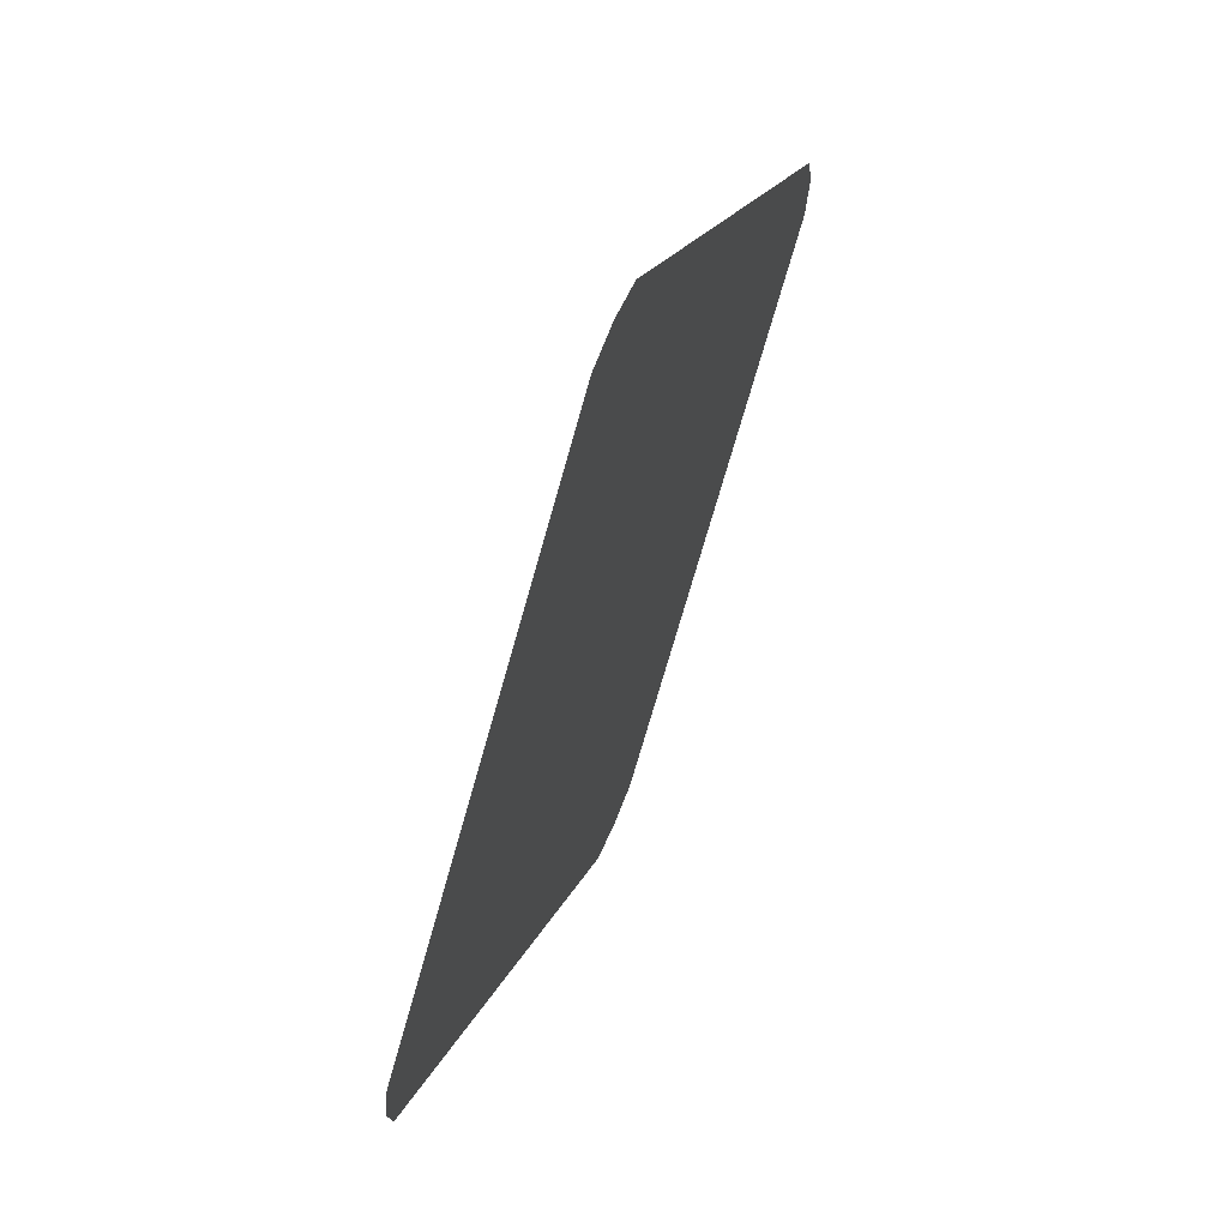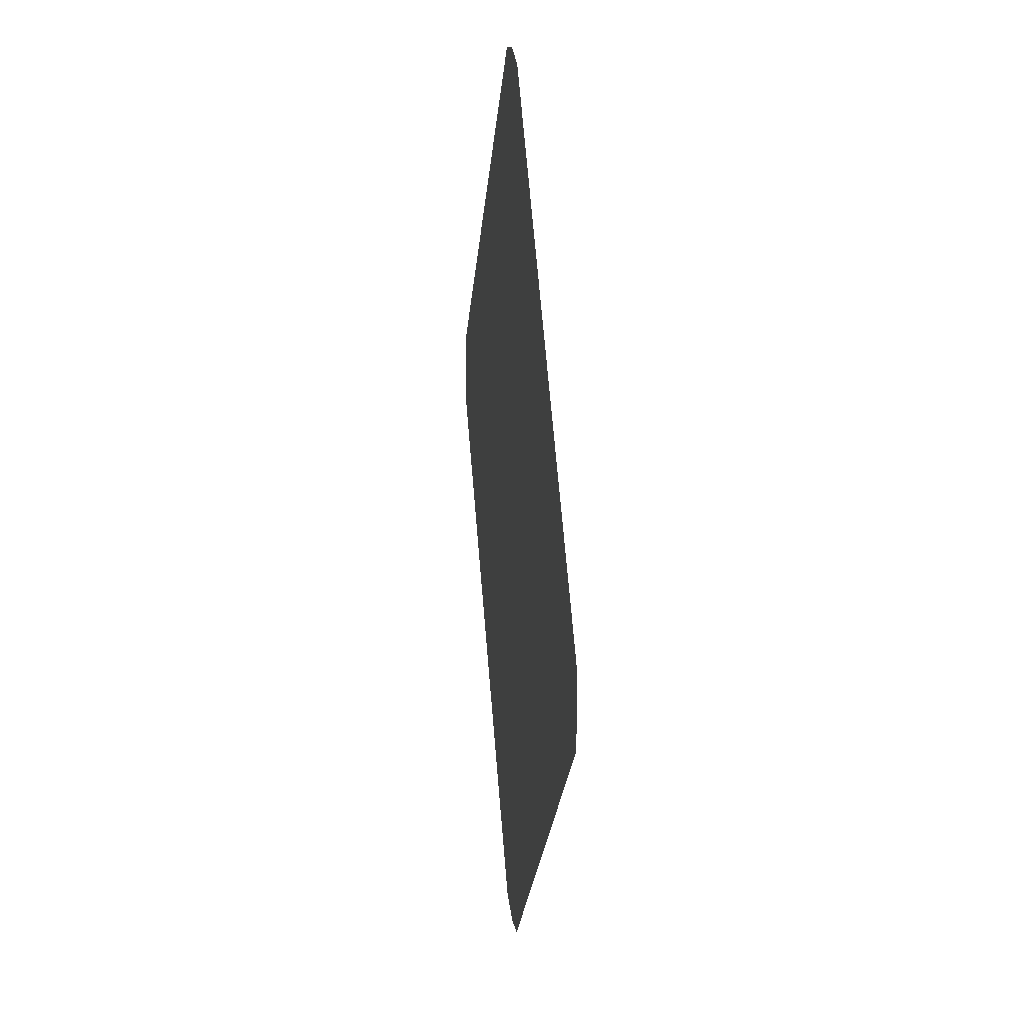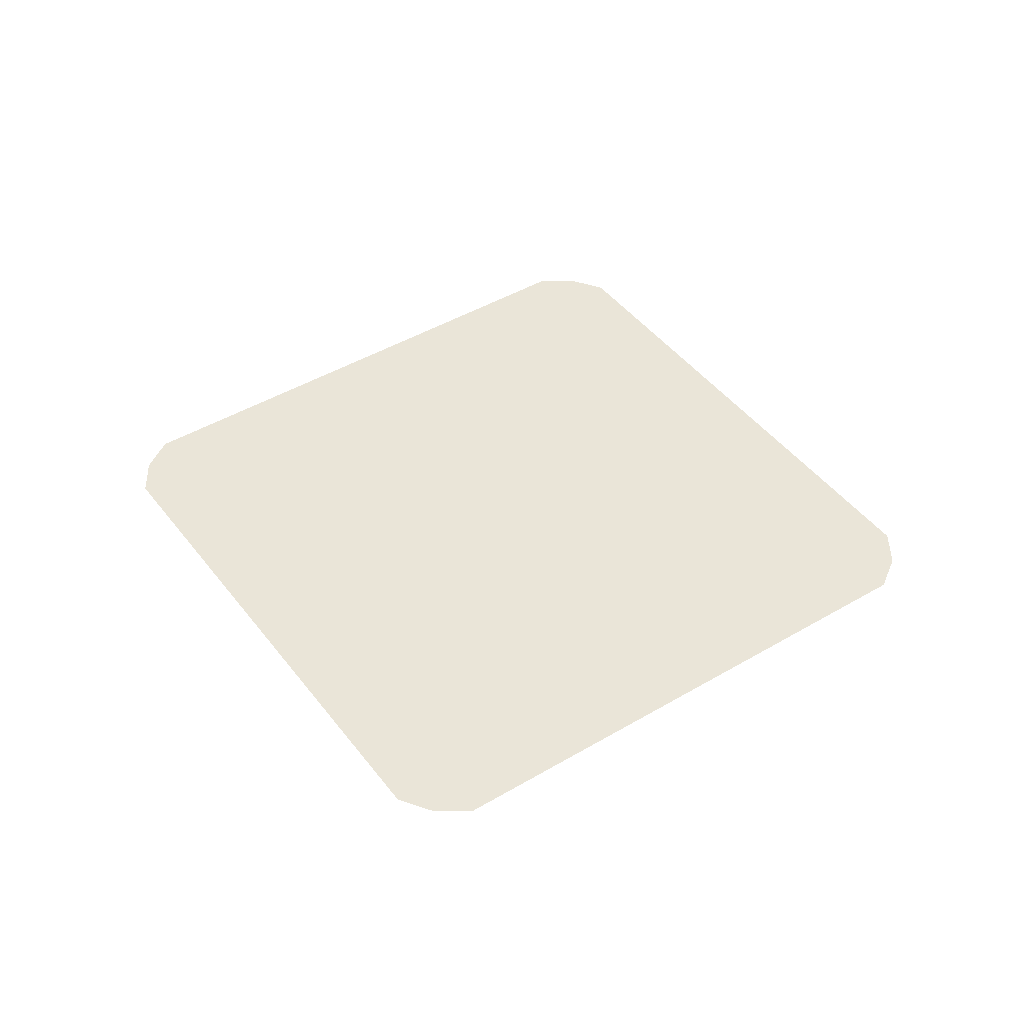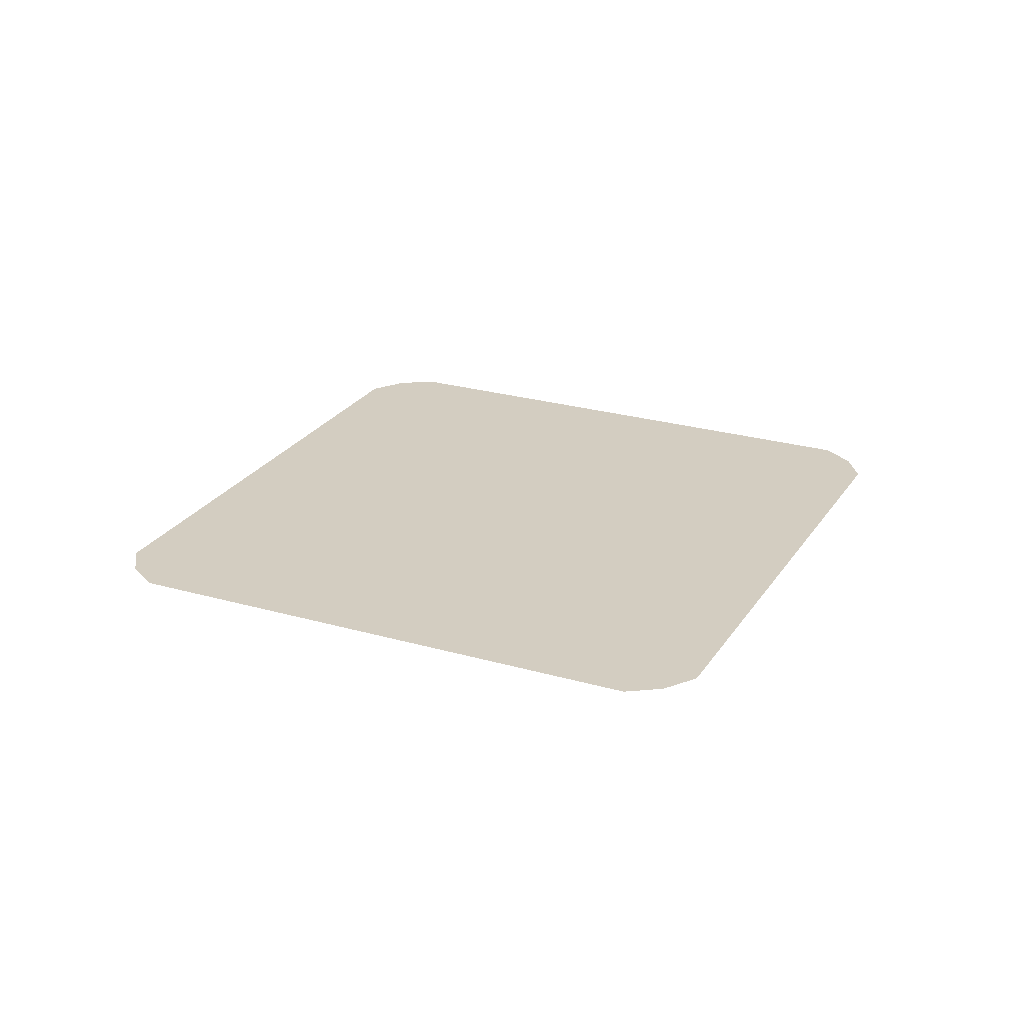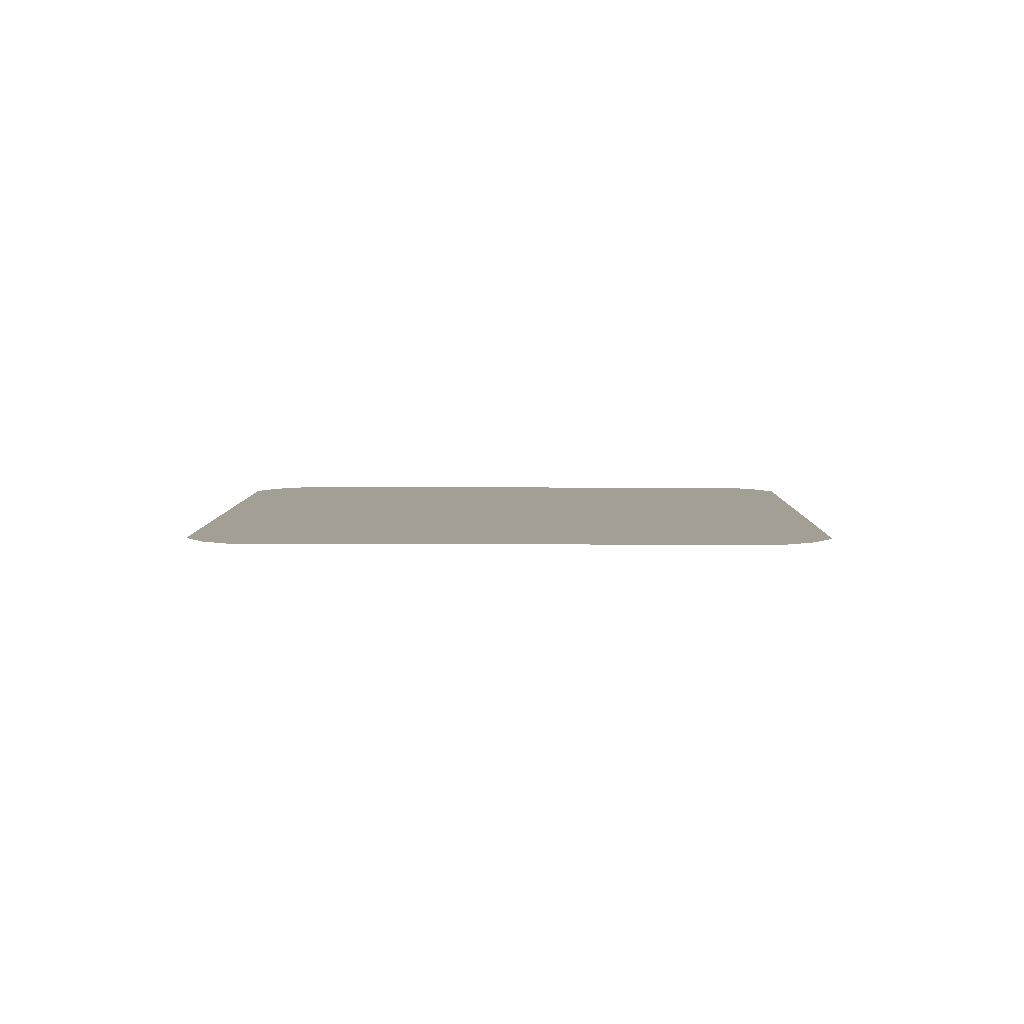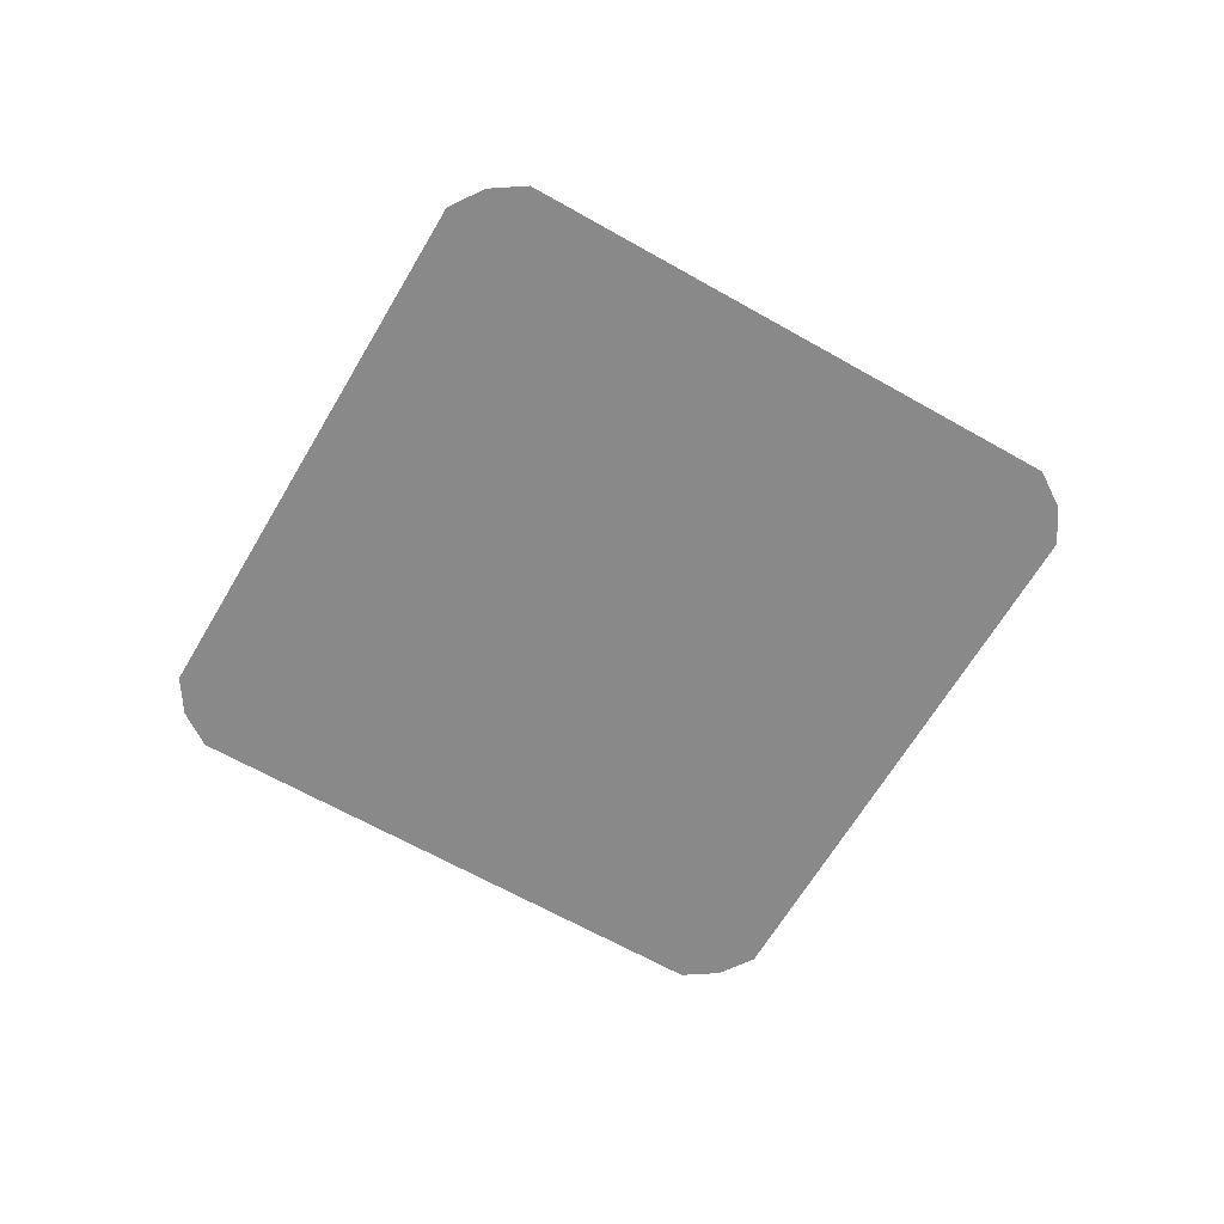
<metadata>
{"format":"obj","ext":"obj","renderer":"f3d","projection":"perspective","resolution":1024,"background":"white","views":[{"elev":63.9,"azim":-67.8,"up":"+Z"},{"elev":21.2,"azim":-96.7,"up":"+Z"},{"elev":44.6,"azim":-79.6,"up":"+Y"},{"elev":24.8,"azim":-19.8,"up":"+Y"},{"elev":5.6,"azim":135.7,"up":"+Y"},{"elev":-63.3,"azim":-75.1,"up":"+Y"}]}
</metadata>
<code>
g Mesh_BaoShi
v -0.3437 0 0.03114
v -0.3499 0 2.401e-08
v -0.3437 0 -0.03114
v -0.03114 0 0.3437
v -0.03114 0 -0.3437
v -2.401e-08 0 0.3499
v -4.285e-17 0 -0.3499
v 0.03114 0 -0.3437
v 0.03114 0 0.3437
v 0.3437 0 0.03114
v 0.3437 0 -0.03114
v 0.3499 0 -4.285e-17
g Mesh_BaoShi_0
f 3 2 1
f 3 1 4
f 5 3 4
f 5 4 6
f 7 5 6
f 8 7 6
f 9 8 6
f 9 10 8
f 10 11 8
f 10 12 11

</code>
